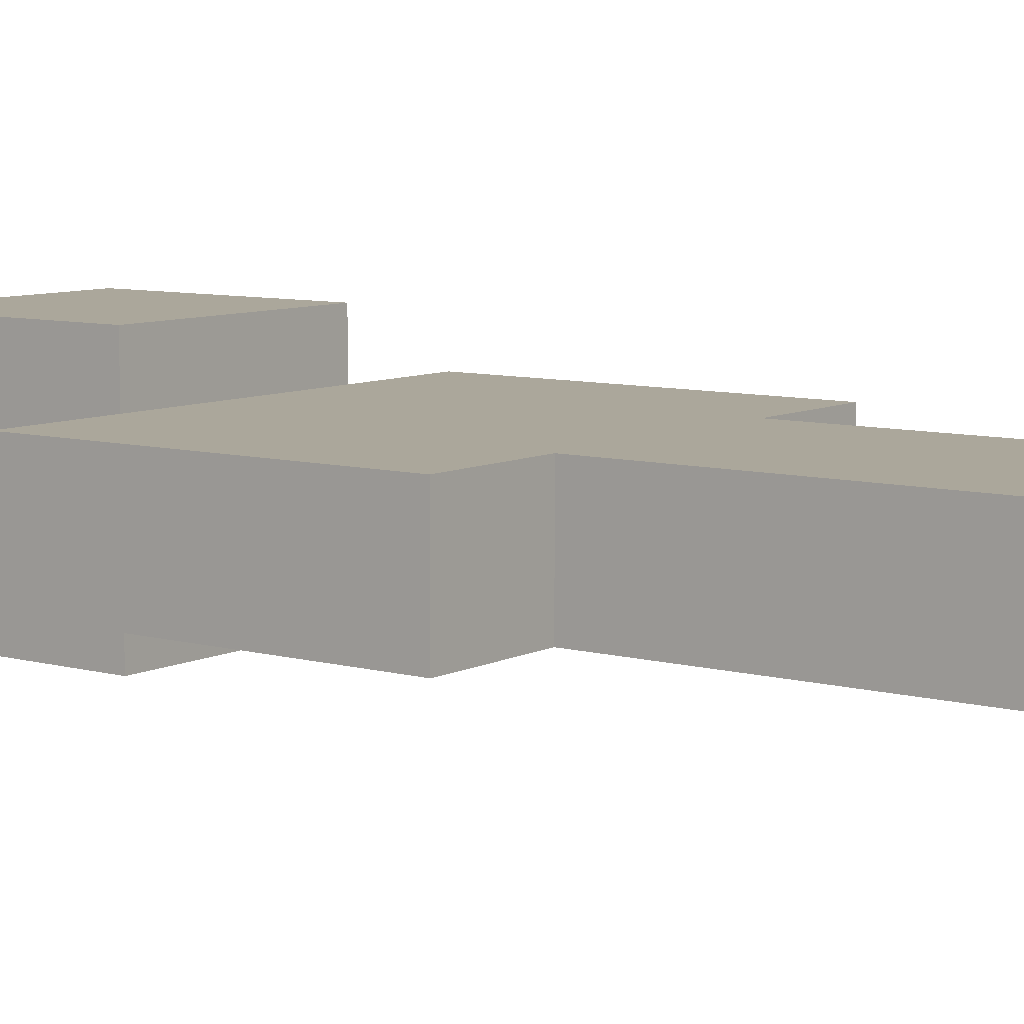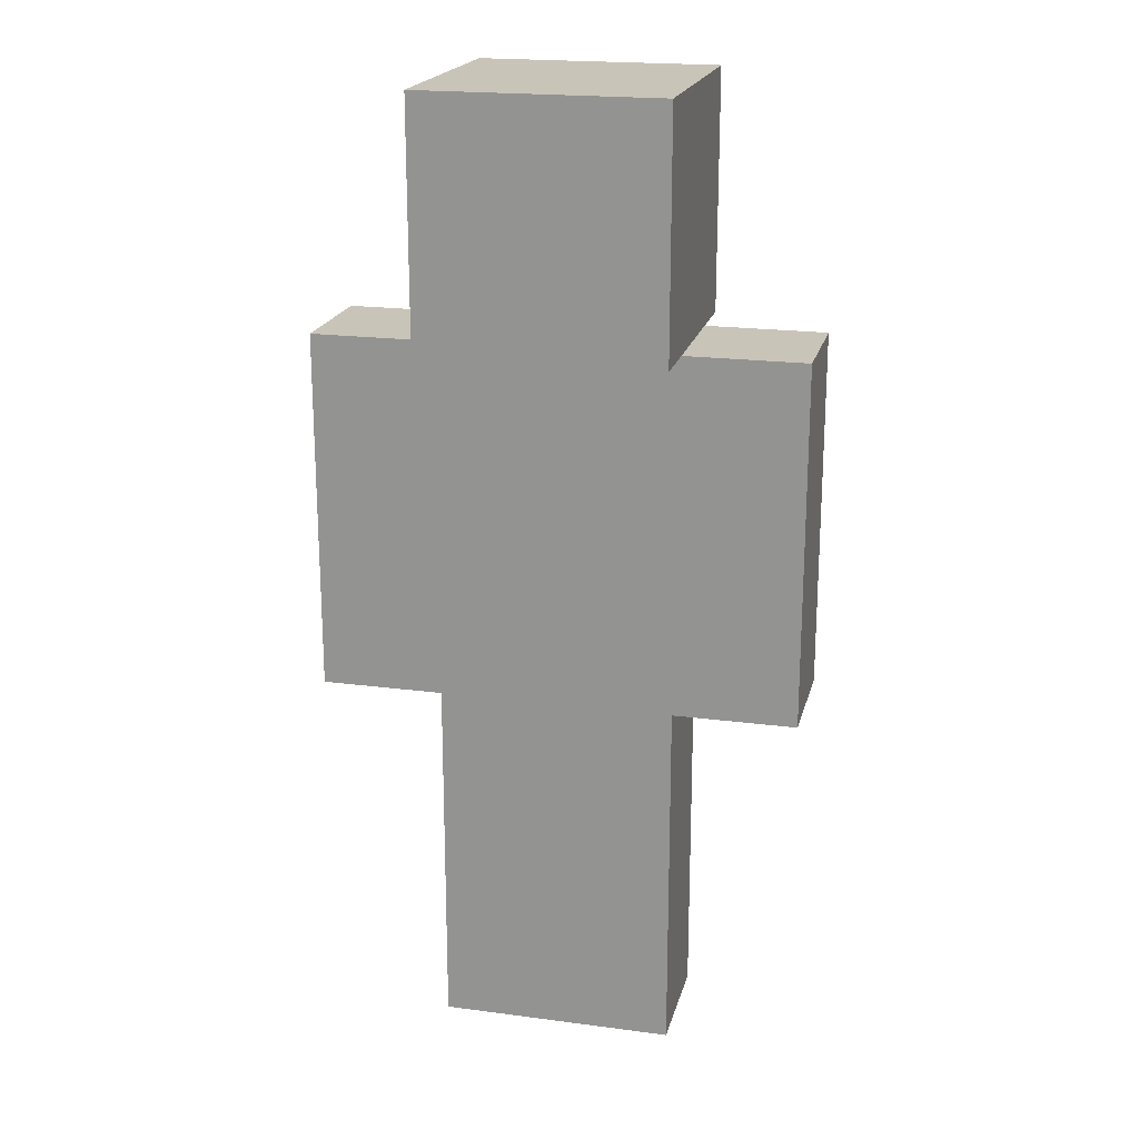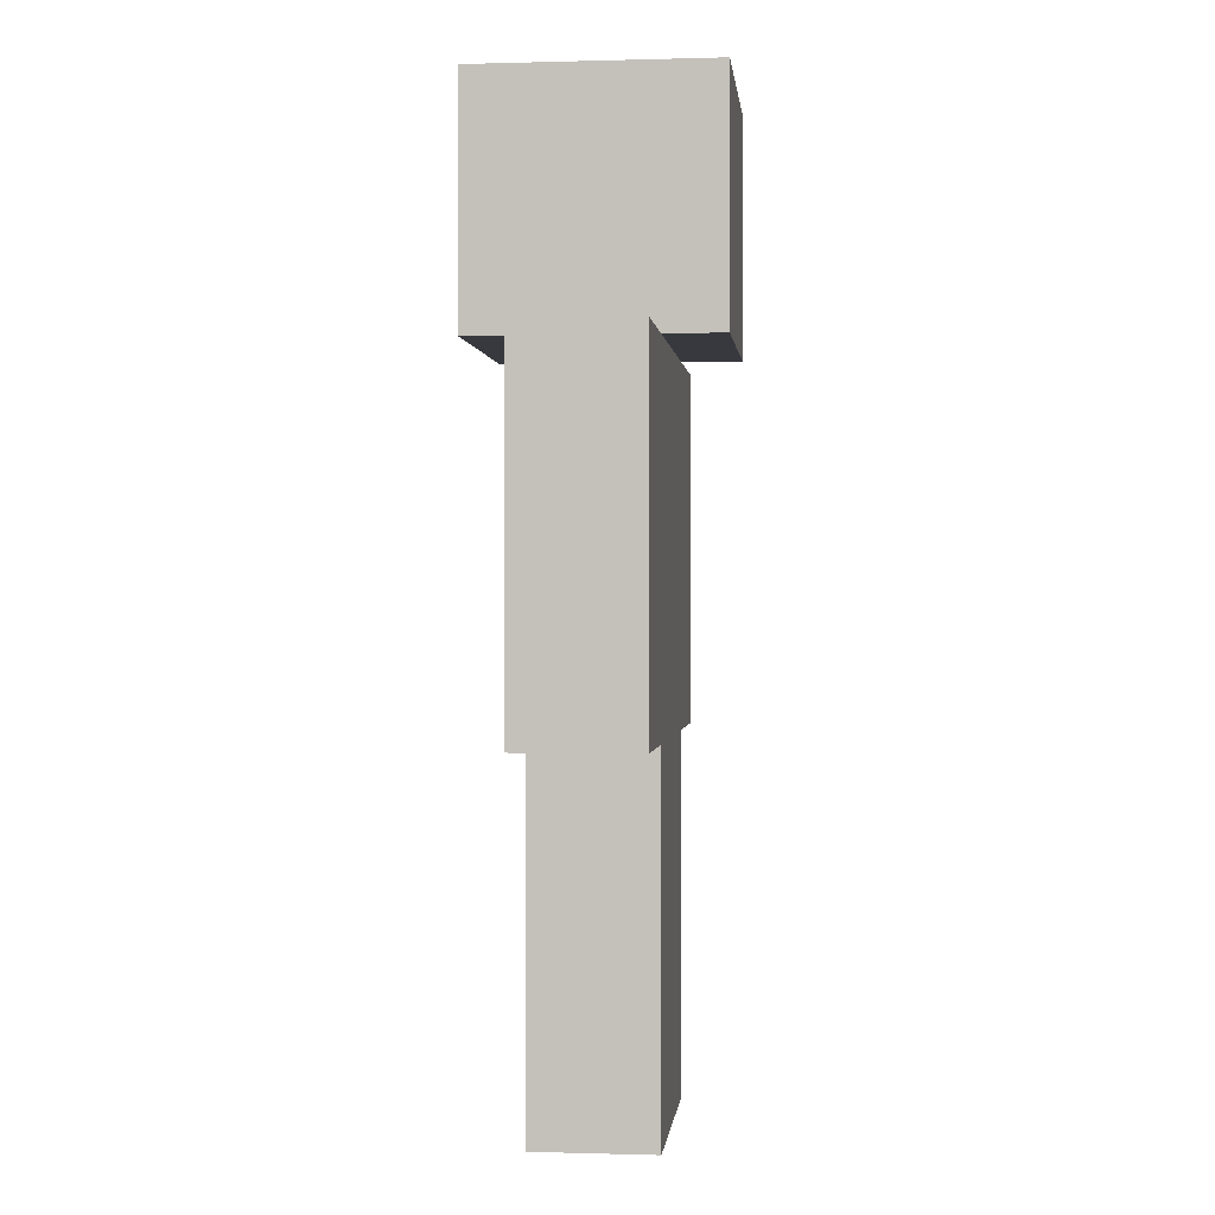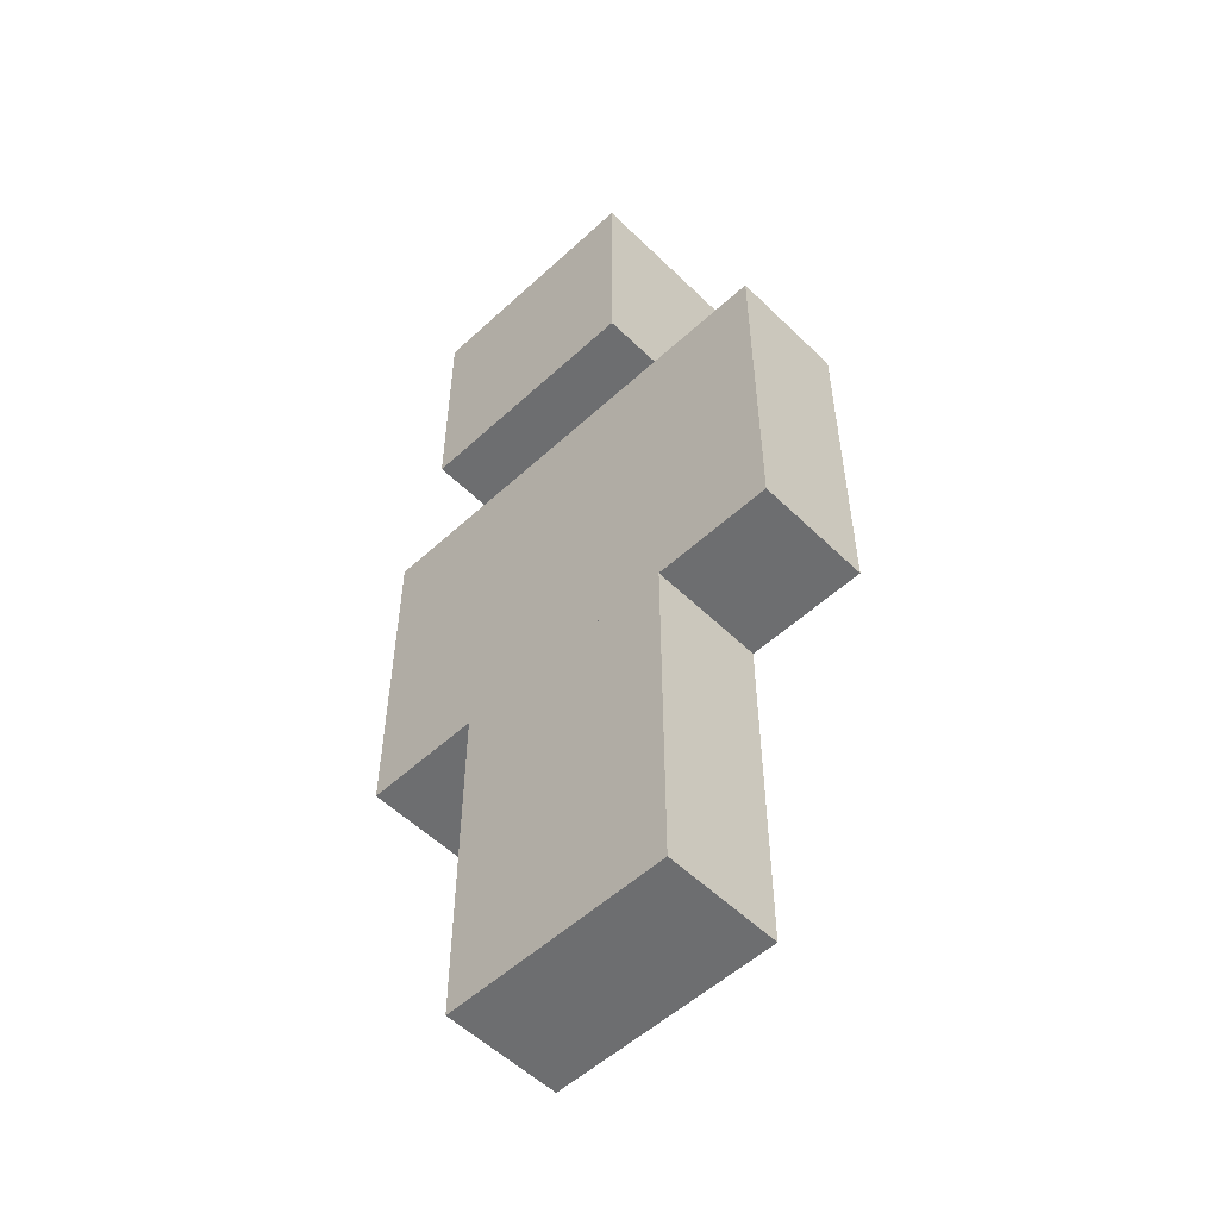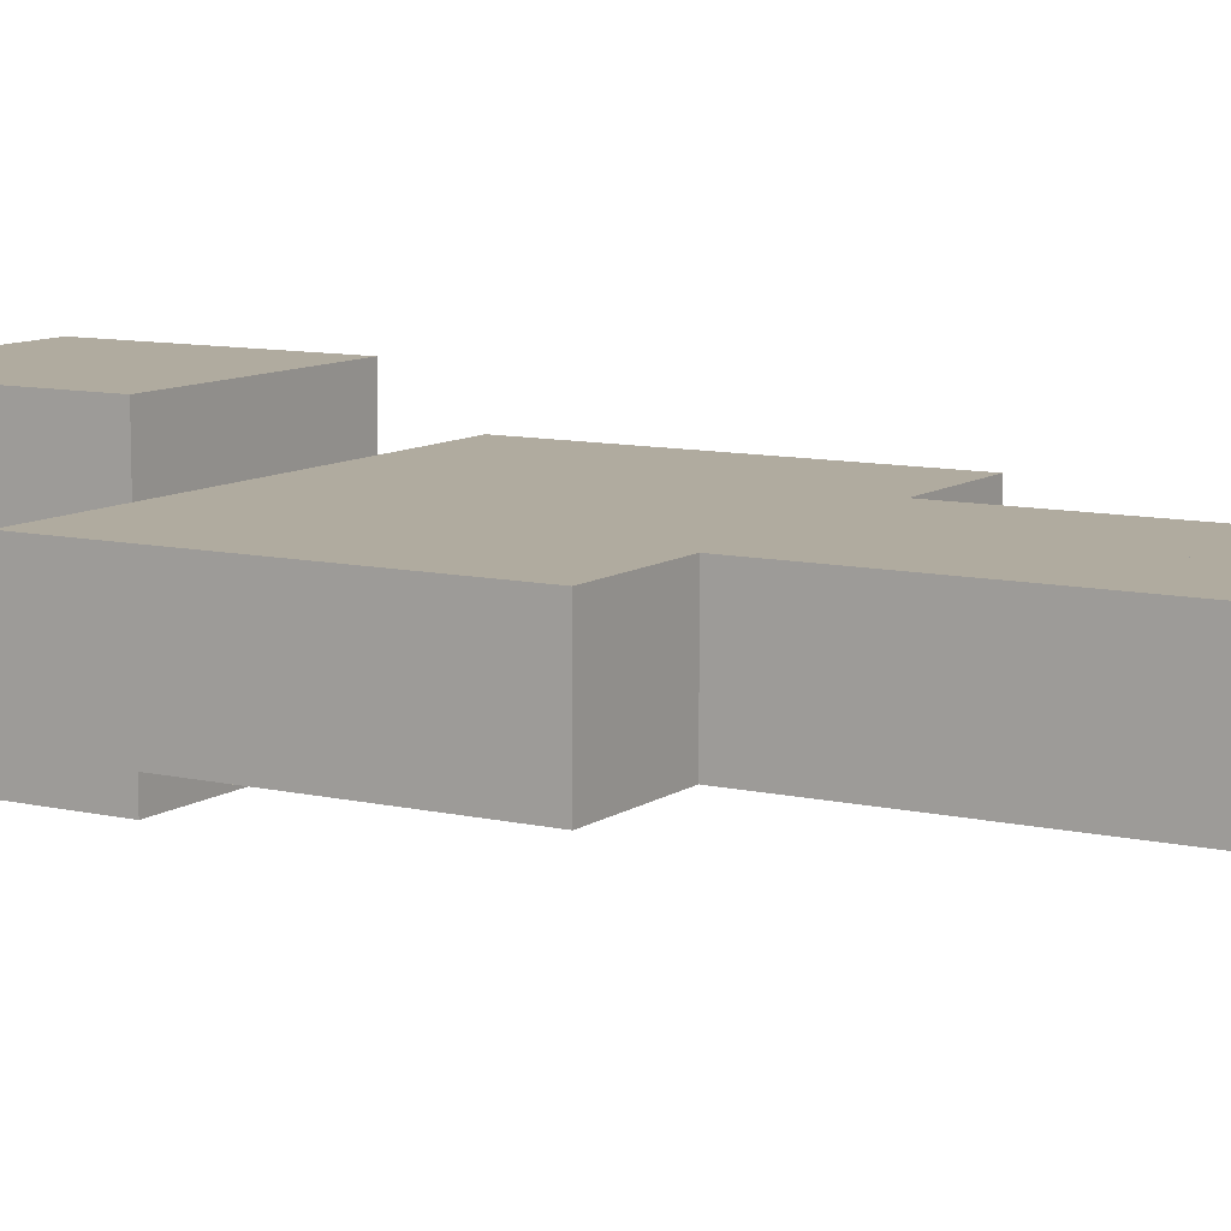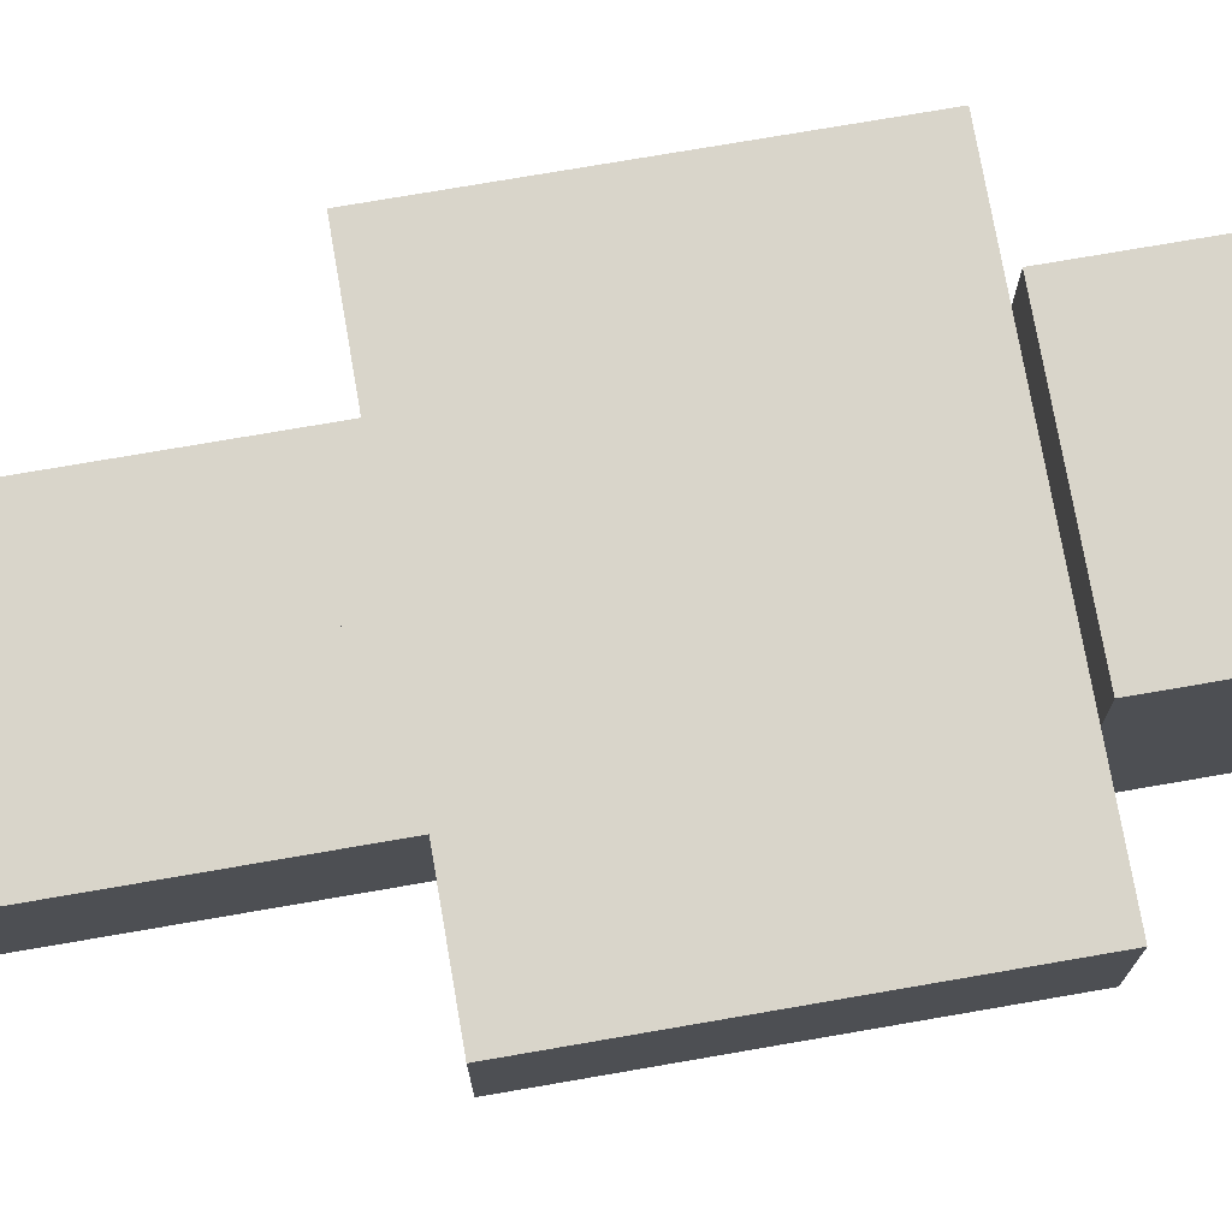
<metadata>
{"format":"obj","ext":"obj","renderer":"f3d","projection":"perspective","resolution":1024,"background":"white","views":[{"elev":8.2,"azim":-53.2,"up":"+Z"},{"elev":20.1,"azim":-166.4,"up":"+Y"},{"elev":0.1,"azim":-83.9,"up":"+Y"},{"elev":-54.3,"azim":-135.8,"up":"+Y"},{"elev":9.7,"azim":-59.0,"up":"+Z"},{"elev":74.5,"azim":80.2,"up":"+Z"}]}
</metadata>
<code>
o Head
v 0.25 2 0.25
v 0.25 2 -0.25
v 0.25 1.5 0.25
v 0.25 1.5 -0.25
v -0.25 2 -0.25
v -0.25 2 0.25
v -0.25 1.5 -0.25
v -0.25 1.5 0.25
f 1 3 2
f 3 4 2
f 5 7 6
f 7 8 6
f 5 6 2
f 6 1 2
f 8 7 3
f 7 4 3
f 6 8 1
f 8 3 1
f 2 4 5
f 4 7 5
o Body
v 0.25 1.5 0.125
v 0.25 1.5 -0.125
v 0.25 0.75 0.125
v 0.25 0.75 -0.125
v -0.25 1.5 -0.125
v -0.25 1.5 0.125
v -0.25 0.75 -0.125
v -0.25 0.75 0.125
f 9 11 10
f 11 12 10
f 13 15 14
f 15 16 14
f 13 14 10
f 14 9 10
f 16 15 11
f 15 12 11
f 14 16 9
f 16 11 9
f 10 12 13
f 12 15 13
o Right Arm
v 0.5 1.5 0.125
v 0.5 1.5 -0.125
v 0.5 0.75 0.125
v 0.5 0.75 -0.125
v 0.25 1.5 -0.125
v 0.25 1.5 0.125
v 0.25 0.75 -0.125
v 0.25 0.75 0.125
f 17 19 18
f 19 20 18
f 21 23 22
f 23 24 22
f 21 22 18
f 22 17 18
f 24 23 19
f 23 20 19
f 22 24 17
f 24 19 17
f 18 20 21
f 20 23 21
o Left Arm
v -0.25 1.5 0.125
v -0.25 1.5 -0.125
v -0.25 0.75 0.125
v -0.25 0.75 -0.125
v -0.5 1.5 -0.125
v -0.5 1.5 0.125
v -0.5 0.75 -0.125
v -0.5 0.75 0.125
f 25 27 26
f 27 28 26
f 29 31 30
f 31 32 30
f 29 30 26
f 30 25 26
f 32 31 27
f 31 28 27
f 30 32 25
f 32 27 25
f 26 28 29
f 28 31 29
o Right Leg
v 0.2437 0.75 0.125
v 0.2437 0.75 -0.125
v 0.2437 0 0.125
v 0.2437 0 -0.125
v -0.00625 0.75 -0.125
v -0.00625 0.75 0.125
v -0.00625 0 -0.125
v -0.00625 0 0.125
f 33 35 34
f 35 36 34
f 37 39 38
f 39 40 38
f 37 38 34
f 38 33 34
f 40 39 35
f 39 36 35
f 38 40 33
f 40 35 33
f 34 36 37
f 36 39 37
o Left Leg
v 0.00625 0.75 0.125
v 0.00625 0.75 -0.125
v 0.00625 0 0.125
v 0.00625 0 -0.125
v -0.2437 0.75 -0.125
v -0.2437 0.75 0.125
v -0.2437 0 -0.125
v -0.2437 0 0.125
f 41 43 42
f 43 44 42
f 45 47 46
f 47 48 46
f 45 46 42
f 46 41 42
f 48 47 43
f 47 44 43
f 46 48 41
f 48 43 41
f 42 44 45
f 44 47 45

</code>
